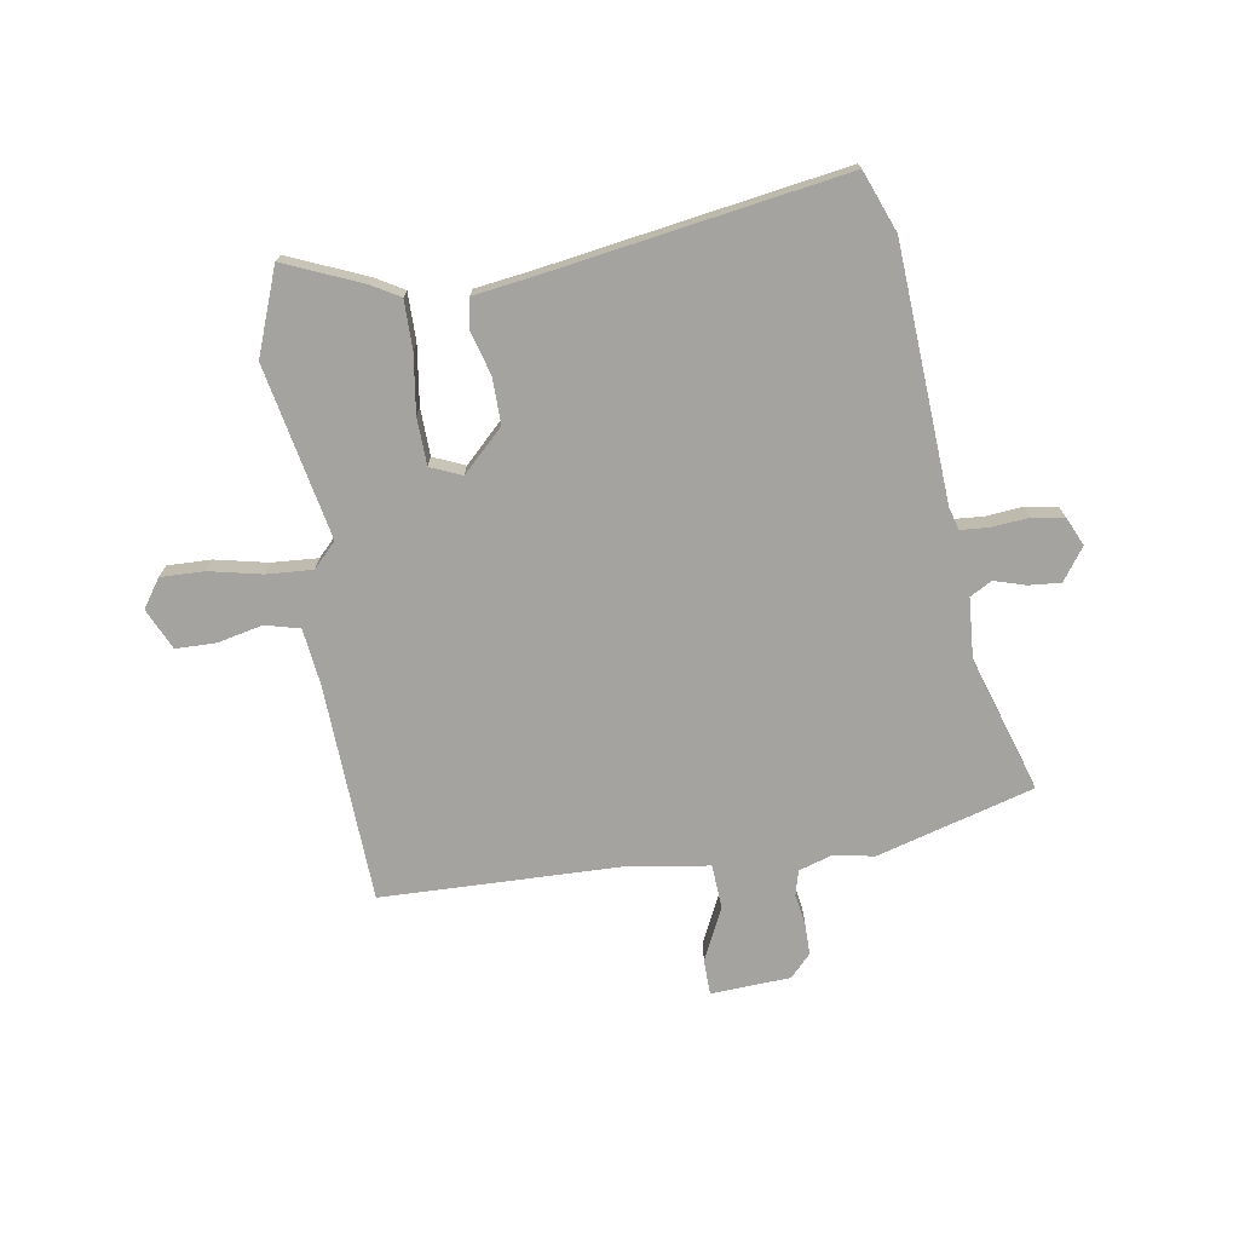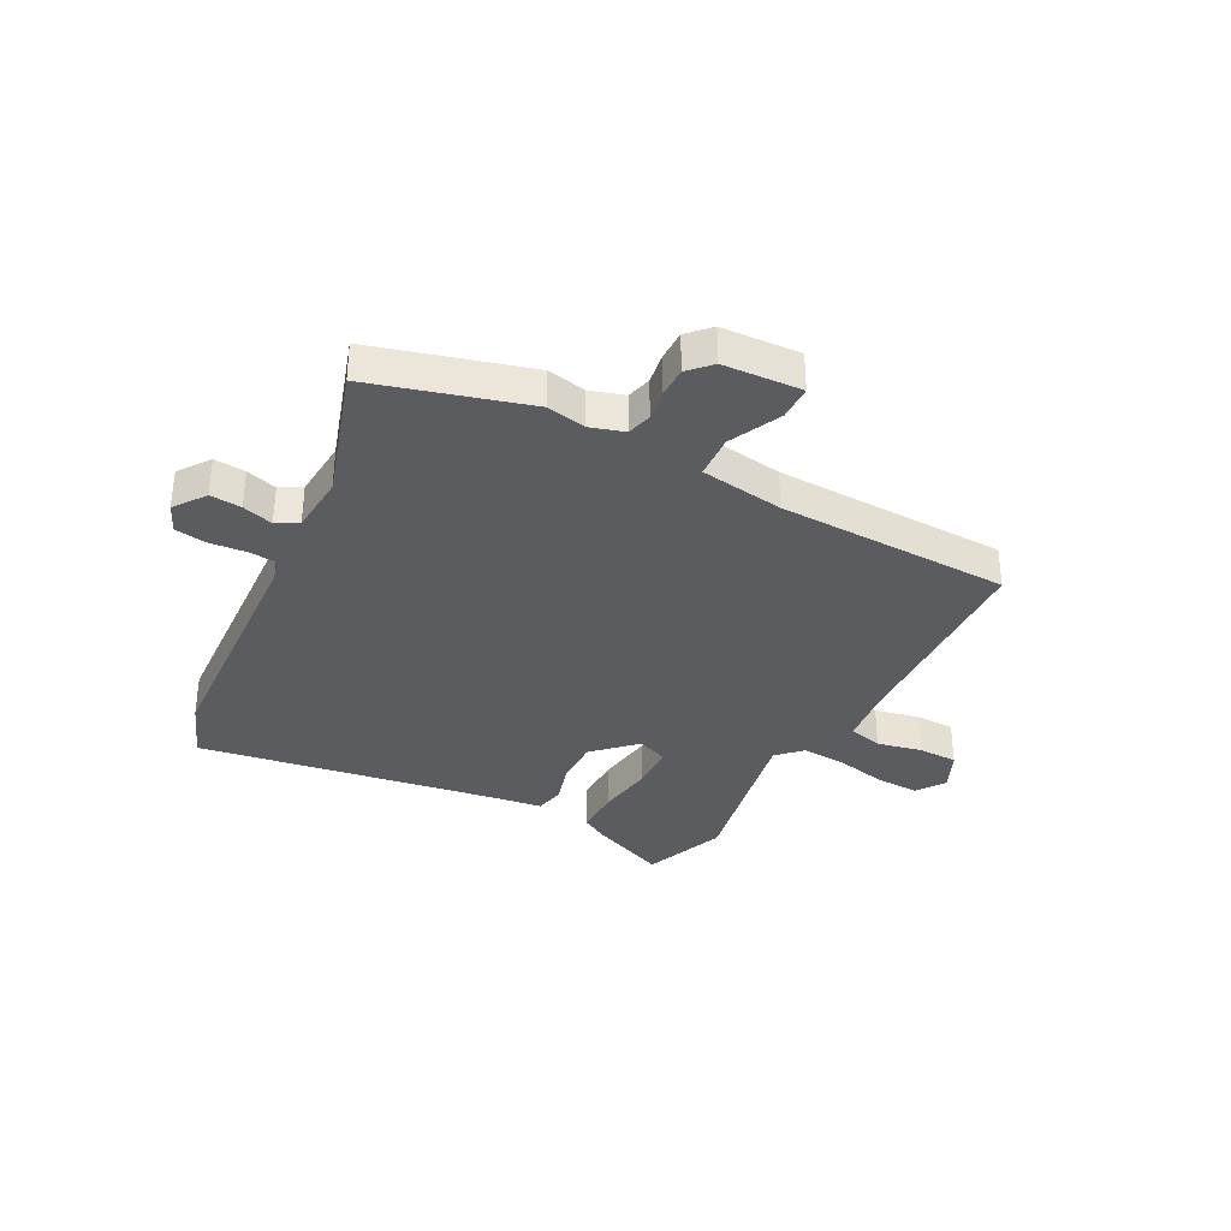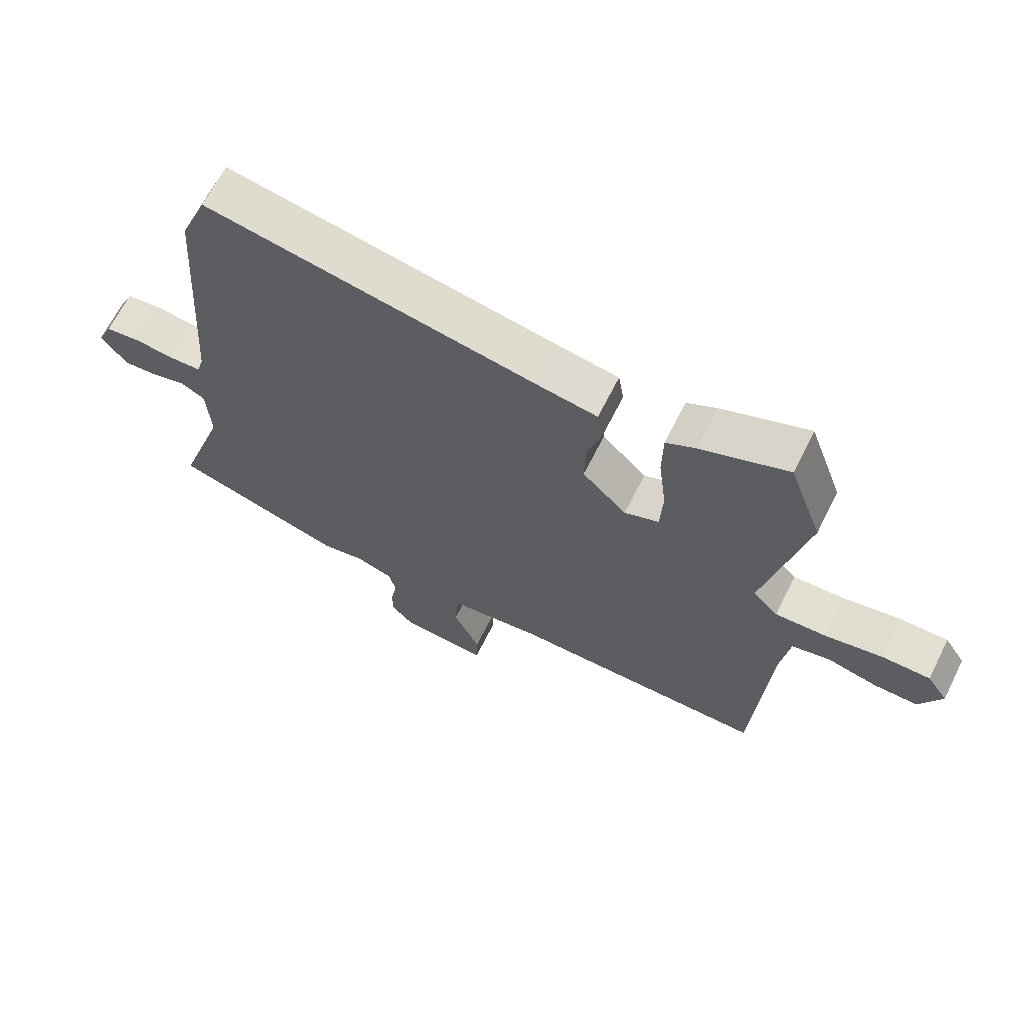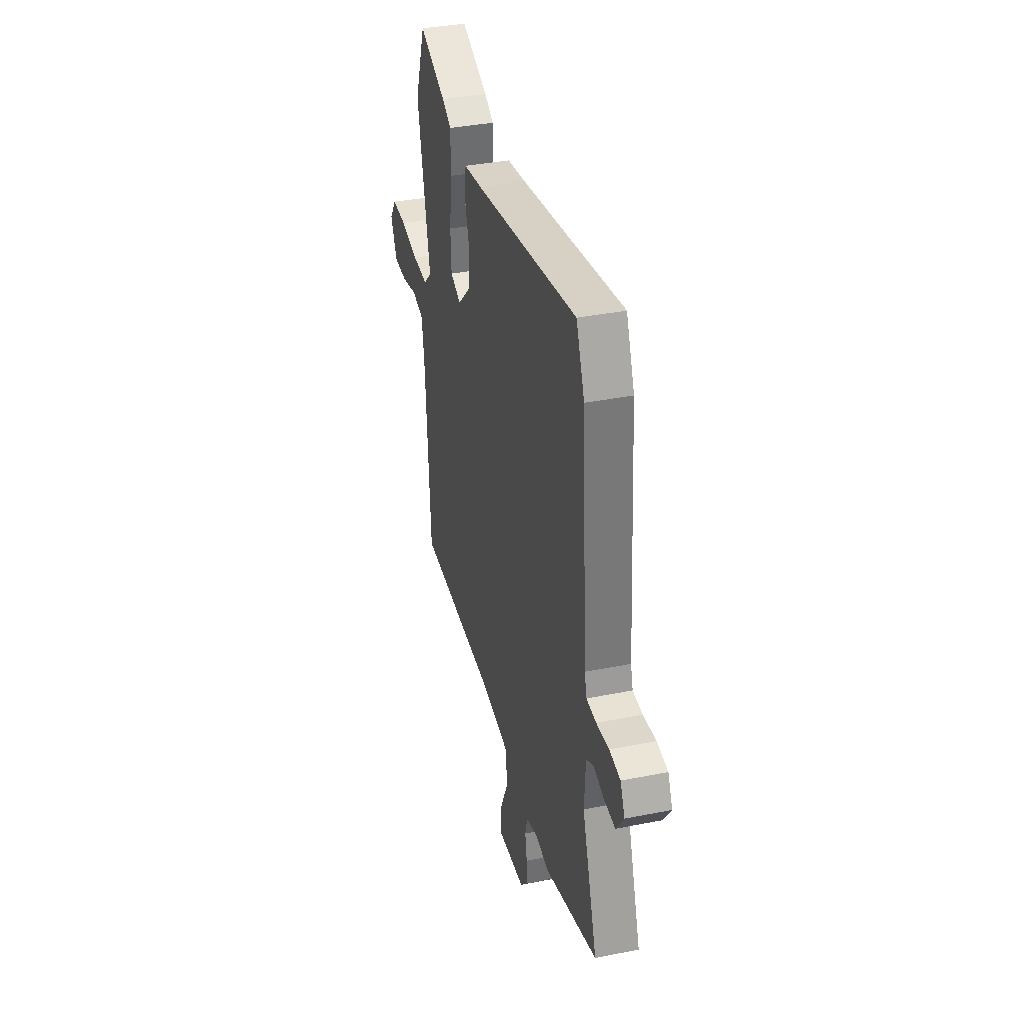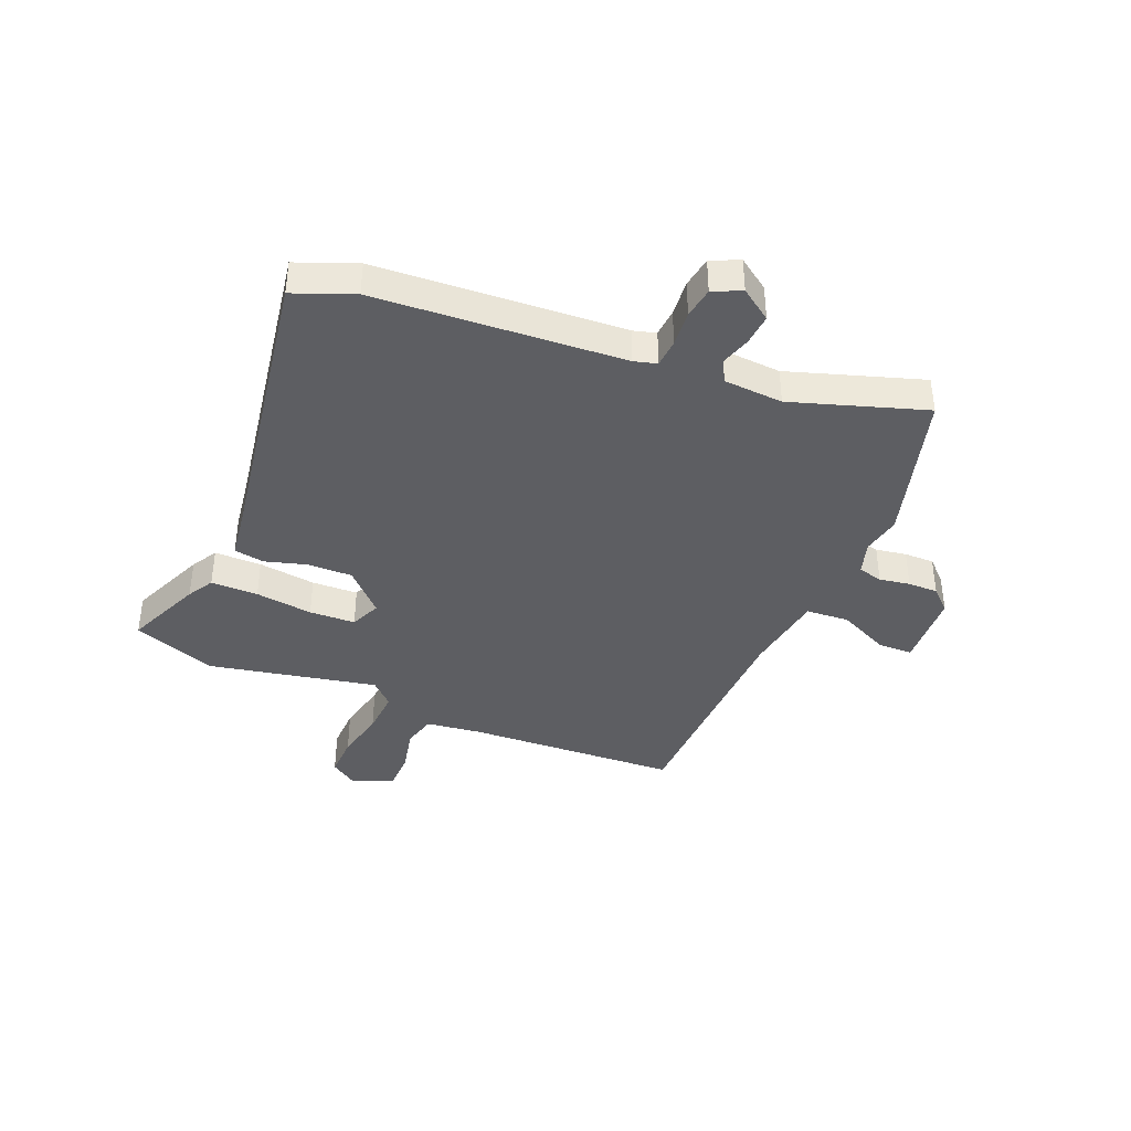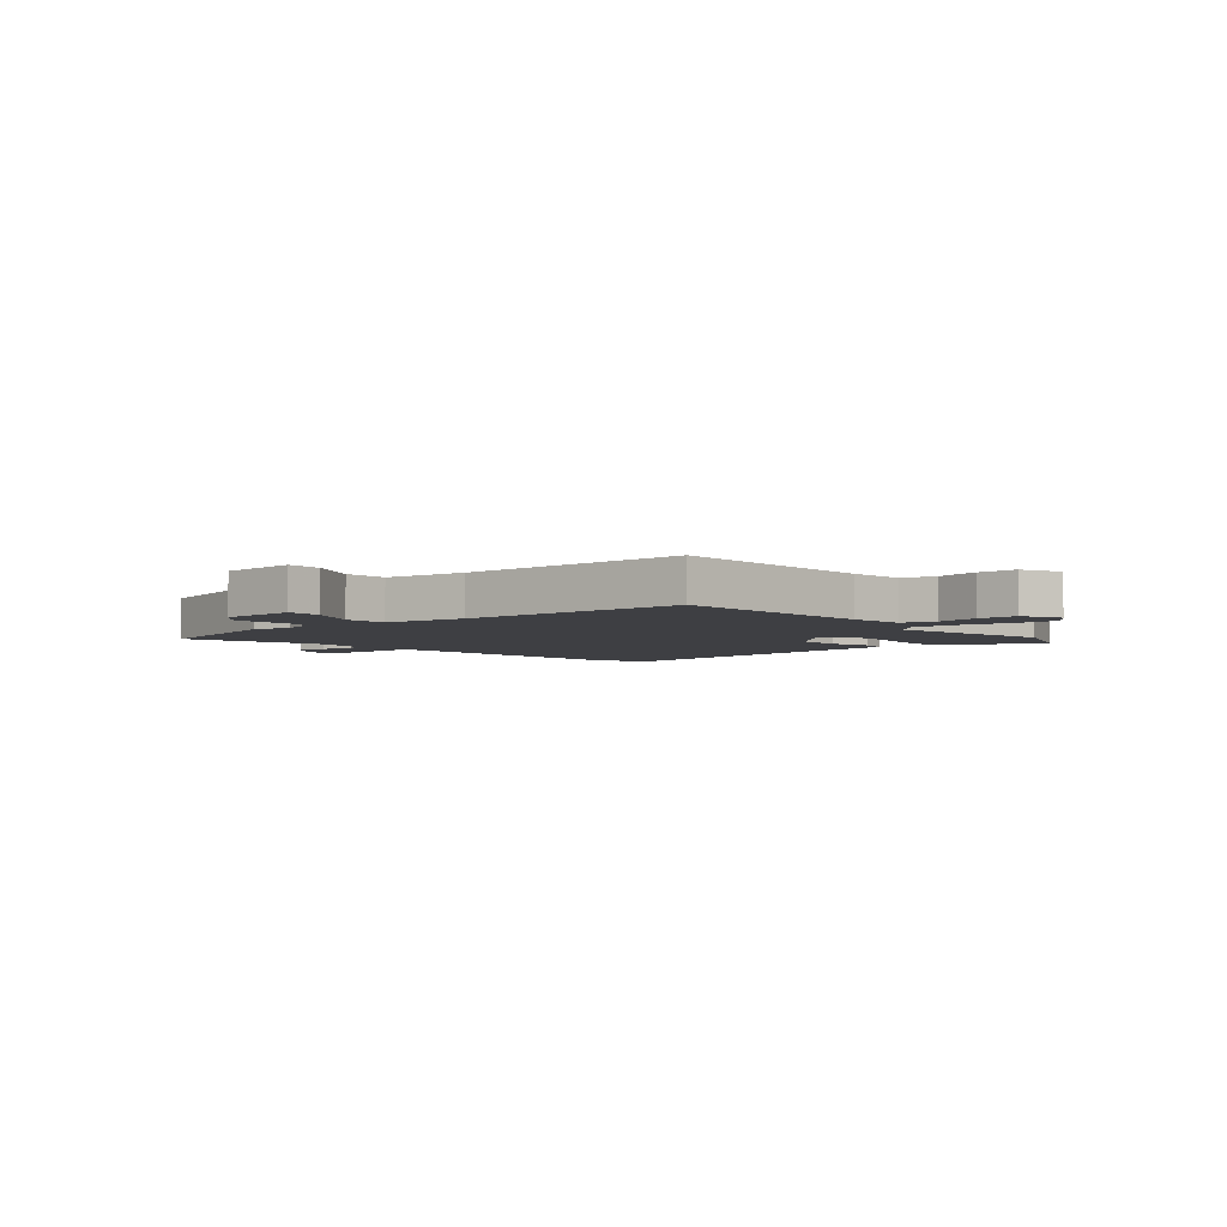
<metadata>
{"format":"obj","ext":"obj","renderer":"f3d","projection":"perspective","resolution":1024,"background":"white","views":[{"elev":-72.8,"azim":8.3,"up":"+Y"},{"elev":-34.4,"azim":151.3,"up":"+Y"},{"elev":66.5,"azim":-153.3,"up":"+Z"},{"elev":37.0,"azim":75.5,"up":"+Z"},{"elev":-39.4,"azim":66.7,"up":"+Y"},{"elev":-4.3,"azim":-140.5,"up":"+Y"}]}
</metadata>
<code>
v -0.522 0.07 0.439
v -0.467 0.07 0.591
v -0.326 0.07 0.533
v -0.278 0.07 0.506
v -0.277 0.07 0.42
v -0.29 0.07 0.315
v -0.286 0.07 0.231
v -0.23 0.07 0.208
v -0.158 0.07 0.28
v -0.16 0.07 0.362
v -0.183 0.07 0.438
v -0.174 0.07 0.493
v -0.076 0.07 0.508
v 0.459 0.07 0.601
v 0.503 0.07 0.493
v 0.536 0.07 0.044
v 0.548 0.07 0.003
v 0.599 0.07 0
v 0.665 0.07 0.007
v 0.722 0.07 -0.001
v 0.746 0.07 -0.052
v 0.706 0.07 -0.11
v 0.649 0.07 -0.106
v 0.593 0.07 -0.09
v 0.554 0.07 -0.112
v 0.548 0.07 -0.22
v 0.629 0.07 -0.461
v 0.35 0.07 -0.545
v 0.279 0.07 -0.532
v 0.218 0.07 -0.552
v 0.207 0.07 -0.597
v 0.217 0.07 -0.653
v 0.218 0.07 -0.708
v 0.181 0.07 -0.748
v 0.039 0.07 -0.758
v 0.037 0.07 -0.695
v 0.08 0.07 -0.601
v 0.074 0.07 -0.522
v -0.077 0.07 -0.502
v -0.499 0.07 -0.498
v -0.522 0.07 -0.11
v -0.536 0.07 -0.008
v -0.598 0.07 0.007
v -0.678 0.07 -0.012
v -0.75 0.07 -0.012
v -0.785 0.07 0.061
v -0.751 0.07 0.112
v -0.673 0.07 0.111
v -0.579 0.07 0.092
v -0.497 0.07 0.088
v -0.456 0.07 0.131
v -0.522 0 0.439
v -0.467 0 0.591
v -0.326 0 0.533
v -0.278 0 0.506
v -0.277 0 0.42
v -0.29 0 0.315
v -0.286 0 0.231
v -0.23 0 0.208
v -0.158 0 0.28
v -0.16 0 0.362
v -0.183 0 0.438
v -0.174 0 0.493
v -0.076 0 0.508
v 0.459 0 0.601
v 0.503 0 0.493
v 0.536 0 0.044
v 0.548 0 0.003
v 0.599 0 0
v 0.665 0 0.007
v 0.722 0 -0.001
v 0.746 0 -0.052
v 0.706 0 -0.11
v 0.649 0 -0.106
v 0.593 0 -0.09
v 0.554 0 -0.112
v 0.548 0 -0.22
v 0.629 0 -0.461
v 0.35 0 -0.545
v 0.279 0 -0.532
v 0.218 0 -0.552
v 0.207 0 -0.597
v 0.217 0 -0.653
v 0.218 0 -0.708
v 0.181 0 -0.748
v 0.039 0 -0.758
v 0.037 0 -0.695
v 0.08 0 -0.601
v 0.074 0 -0.522
v -0.077 0 -0.502
v -0.499 0 -0.498
v -0.522 0 -0.11
v -0.536 0 -0.008
v -0.598 0 0.007
v -0.678 0 -0.012
v -0.75 0 -0.012
v -0.785 0 0.061
v -0.751 0 0.112
v -0.673 0 0.111
v -0.579 0 0.092
v -0.497 0 0.088
v -0.456 0 0.131
f 47 48 49
f 46 47 49
f 45 46 49
f 44 45 49
f 43 44 49
f 42 43 49 50
f 41 42 50 51
f 39 40 41 51
f 35 36 37
f 34 35 37
f 33 34 37
f 32 33 37
f 31 32 37
f 30 31 37 38
f 29 30 38
f 26 27 28 29
f 38 39 51
f 29 38 51
f 26 29 51
f 25 26 51
f 22 23 24
f 21 22 24
f 20 21 24
f 19 20 24
f 18 19 24
f 17 18 24 25
f 13 14 15 16
f 16 17 25
f 13 16 25
f 12 13 25
f 11 12 25
f 10 11 25
f 4 5 6
f 3 4 6
f 2 3 6
f 1 2 6
f 51 1 6
f 51 6 7
f 9 10 25
f 8 9 25
f 8 25 51
f 7 8 51
f 100 99 98
f 100 98 97
f 100 97 96
f 100 96 95
f 100 95 94
f 101 100 94 93
f 102 101 93 92
f 102 92 91 90
f 88 87 86
f 88 86 85
f 88 85 84
f 88 84 83
f 88 83 82
f 89 88 82 81
f 89 81 80
f 80 79 78 77
f 102 90 89
f 102 89 80
f 102 80 77
f 102 77 76
f 75 74 73
f 75 73 72
f 75 72 71
f 75 71 70
f 75 70 69
f 76 75 69 68
f 67 66 65 64
f 76 68 67
f 76 67 64
f 76 64 63
f 76 63 62
f 76 62 61
f 57 56 55
f 57 55 54
f 57 54 53
f 57 53 52
f 57 52 102
f 58 57 102
f 76 61 60
f 76 60 59
f 102 76 59
f 102 59 58
f 1 52 53 2
f 2 53 54 3
f 3 54 55 4
f 4 55 56 5
f 5 56 57 6
f 6 57 58 7
f 7 58 59 8
f 8 59 60 9
f 9 60 61 10
f 10 61 62 11
f 11 62 63 12
f 12 63 64 13
f 13 64 65 14
f 14 65 66 15
f 15 66 67 16
f 16 67 68 17
f 17 68 69 18
f 18 69 70 19
f 19 70 71 20
f 20 71 72 21
f 21 72 73 22
f 22 73 74 23
f 23 74 75 24
f 24 75 76 25
f 25 76 77 26
f 26 77 78 27
f 27 78 79 28
f 28 79 80 29
f 29 80 81 30
f 30 81 82 31
f 31 82 83 32
f 32 83 84 33
f 33 84 85 34
f 34 85 86 35
f 35 86 87 36
f 36 87 88 37
f 37 88 89 38
f 38 89 90 39
f 39 90 91 40
f 40 91 92 41
f 41 92 93 42
f 42 93 94 43
f 43 94 95 44
f 44 95 96 45
f 45 96 97 46
f 46 97 98 47
f 47 98 99 48
f 48 99 100 49
f 49 100 101 50
f 50 101 102 51
f 51 102 52 1

</code>
